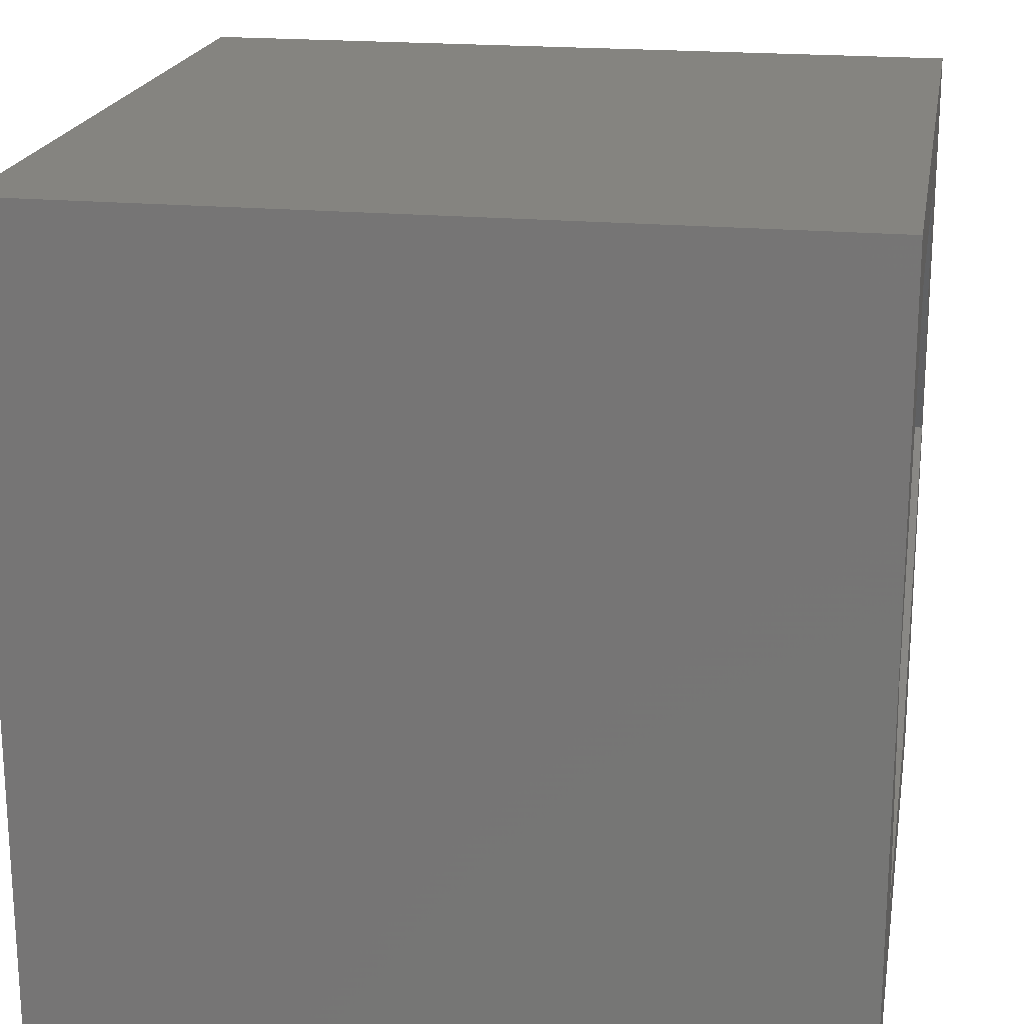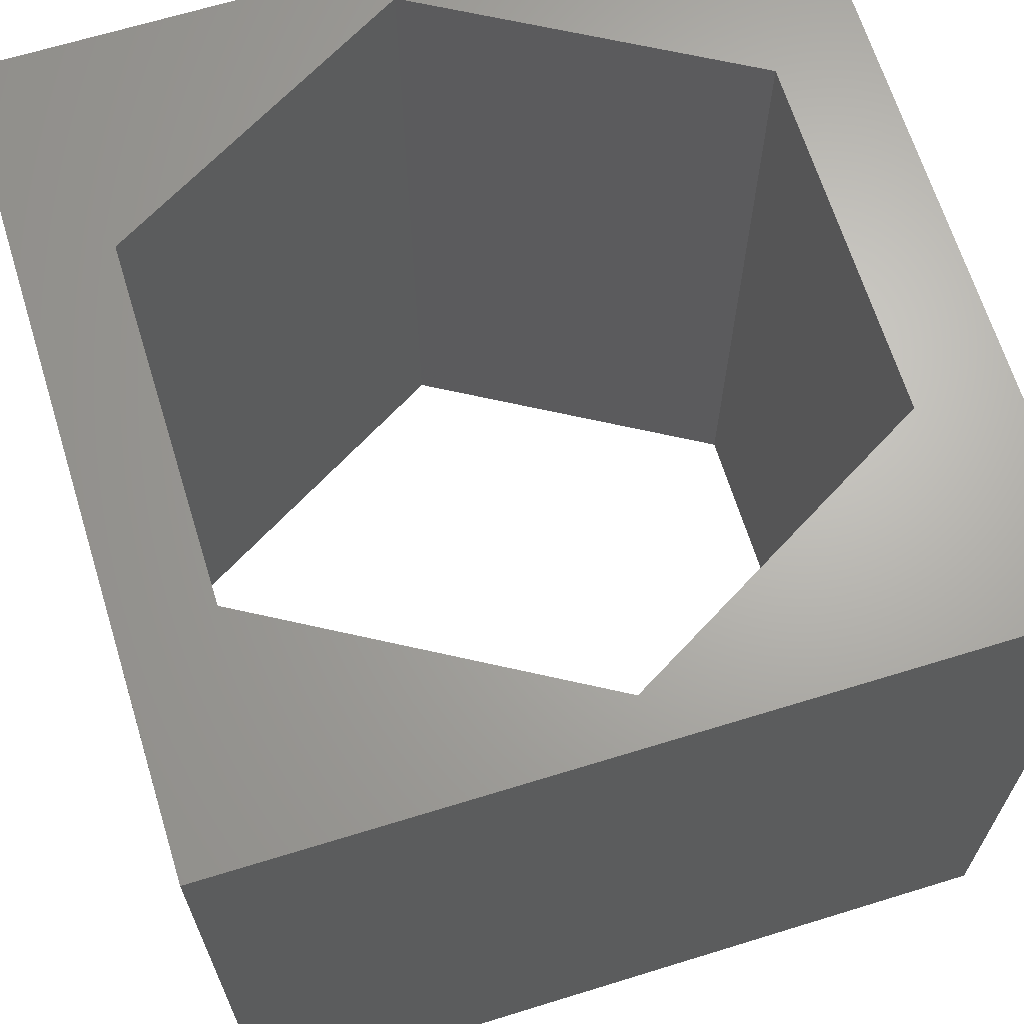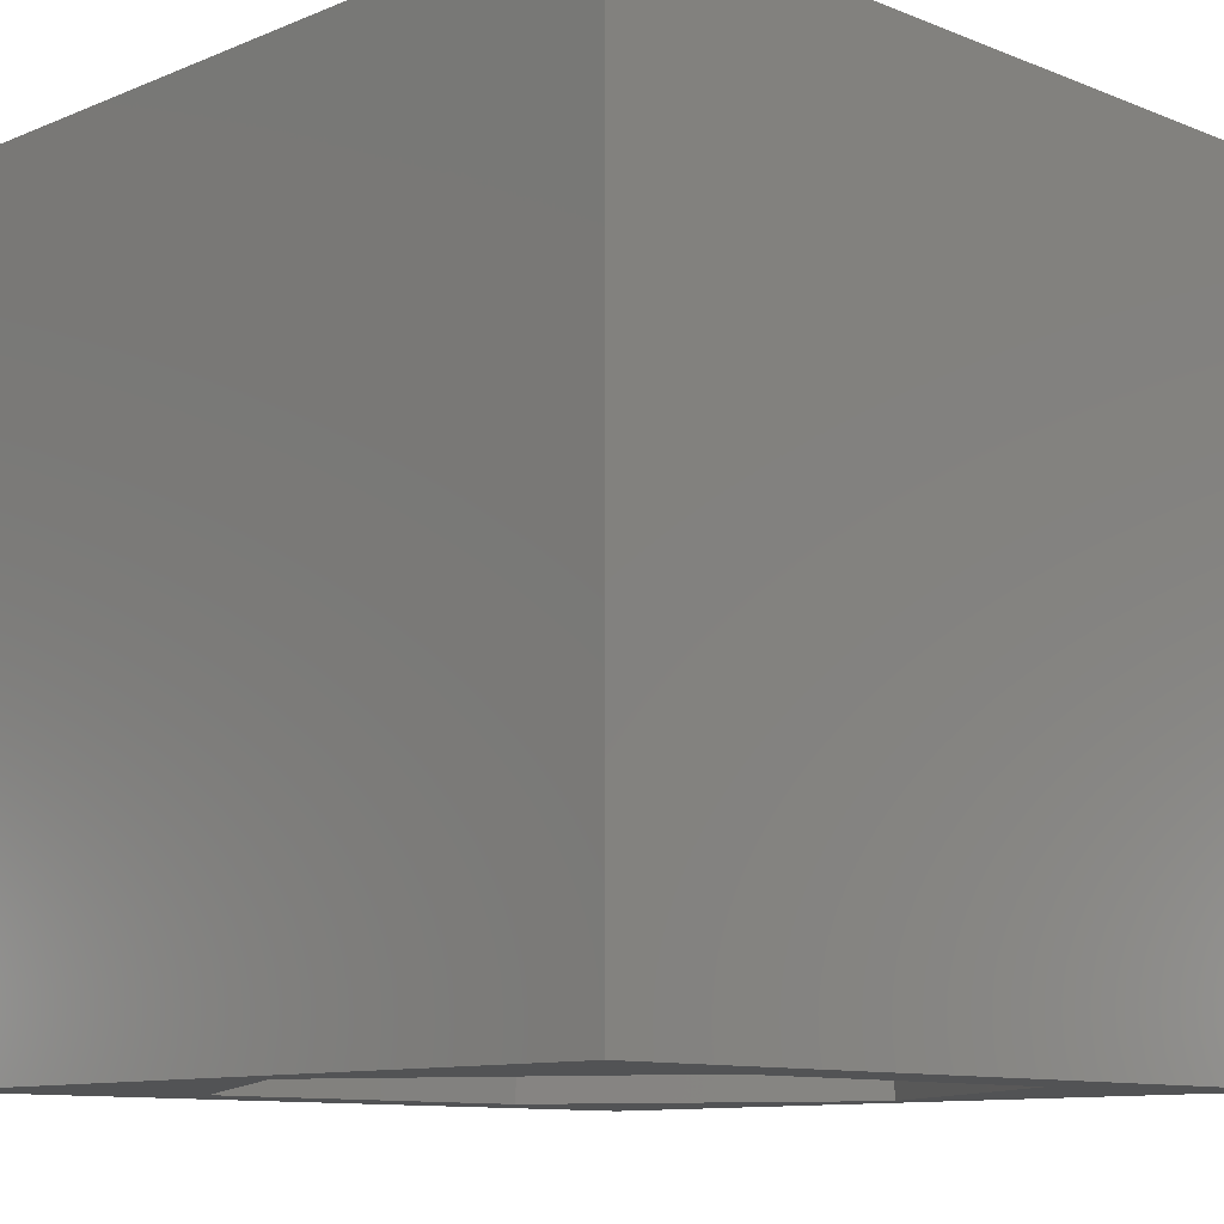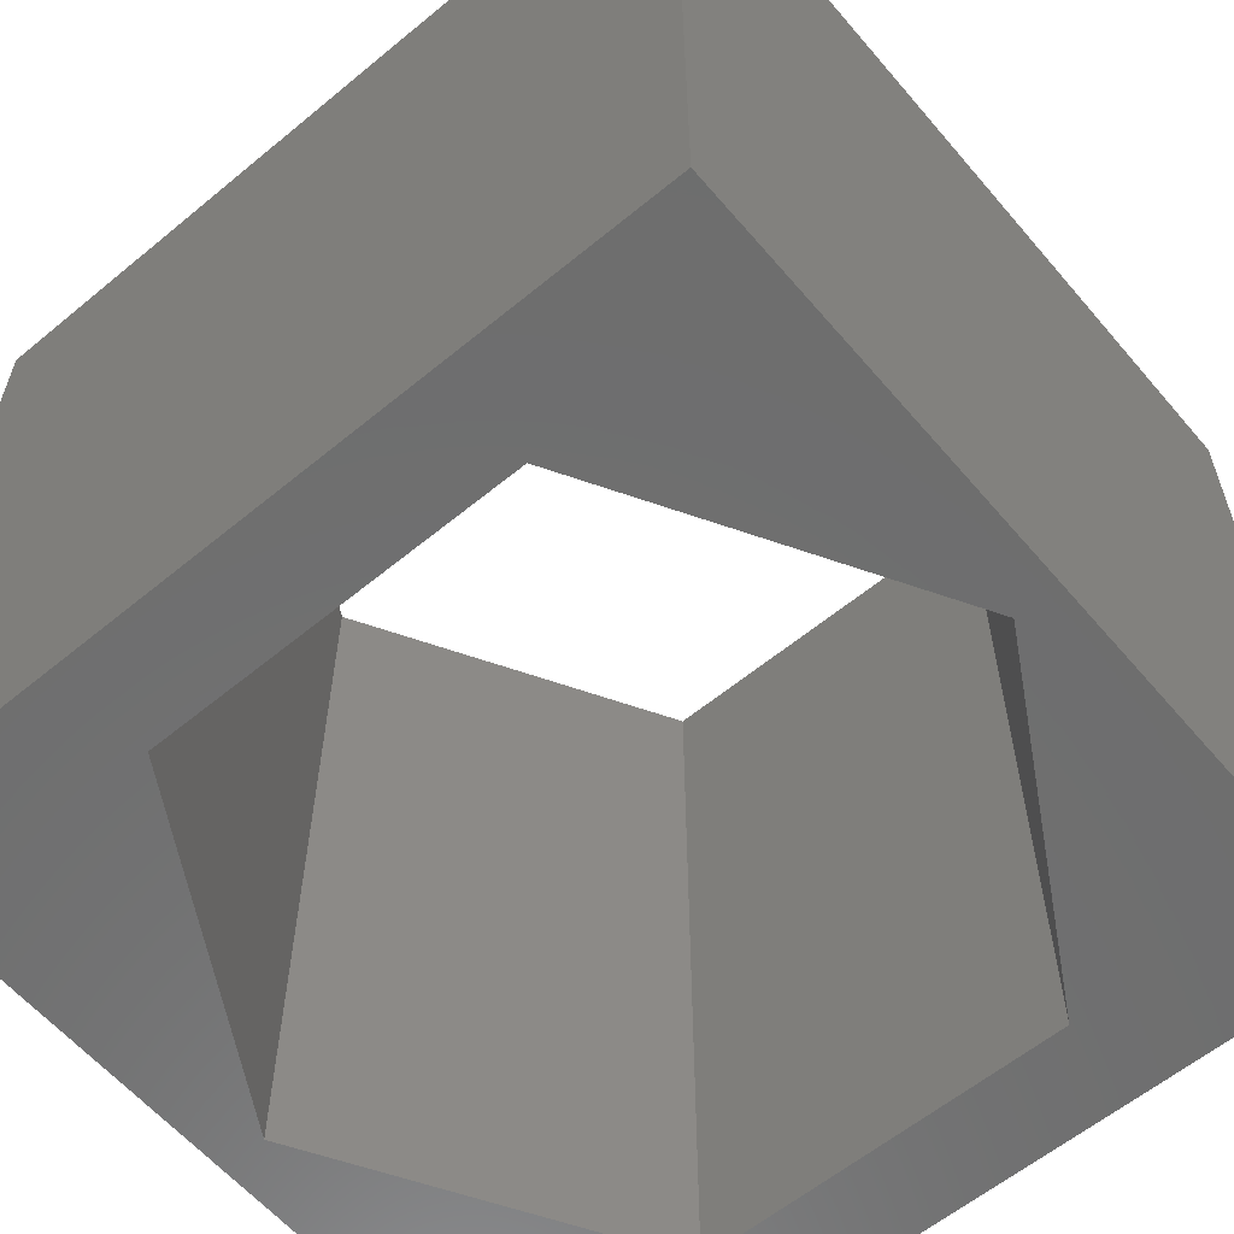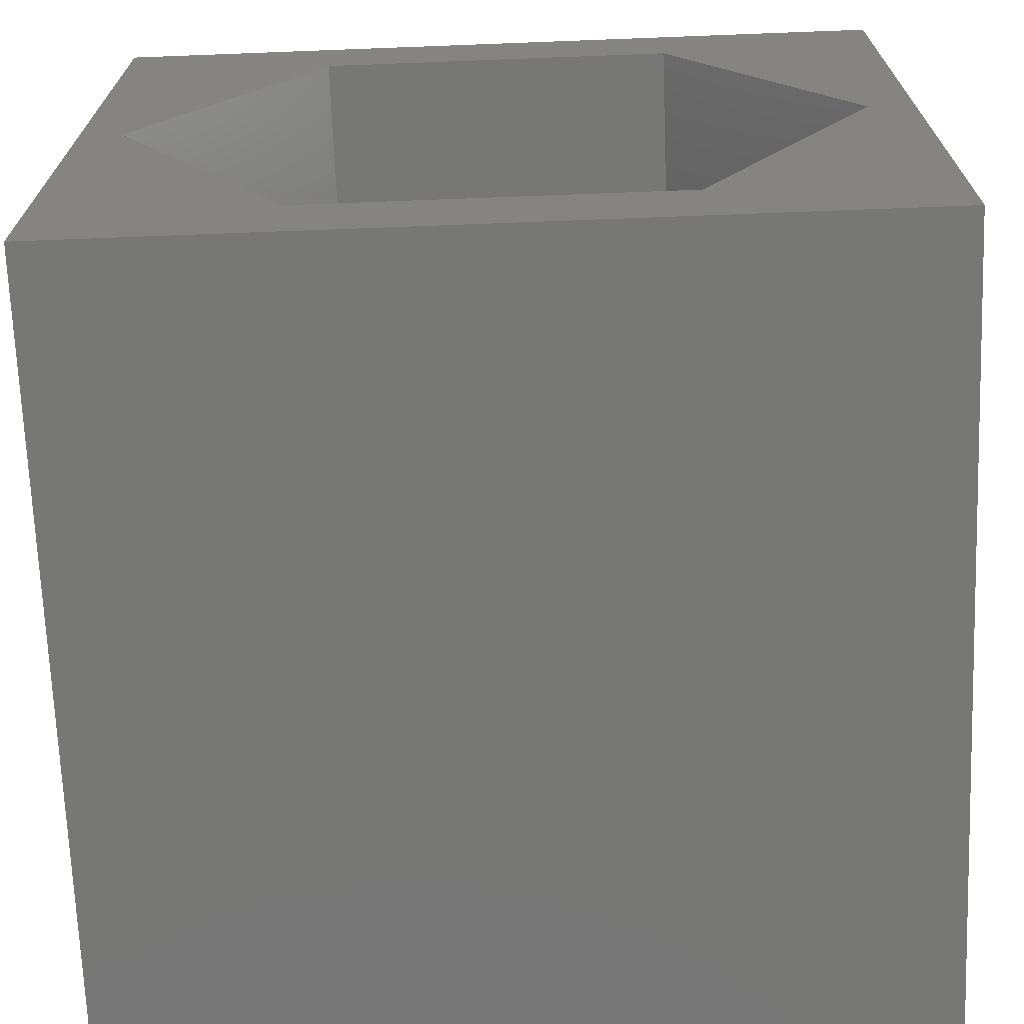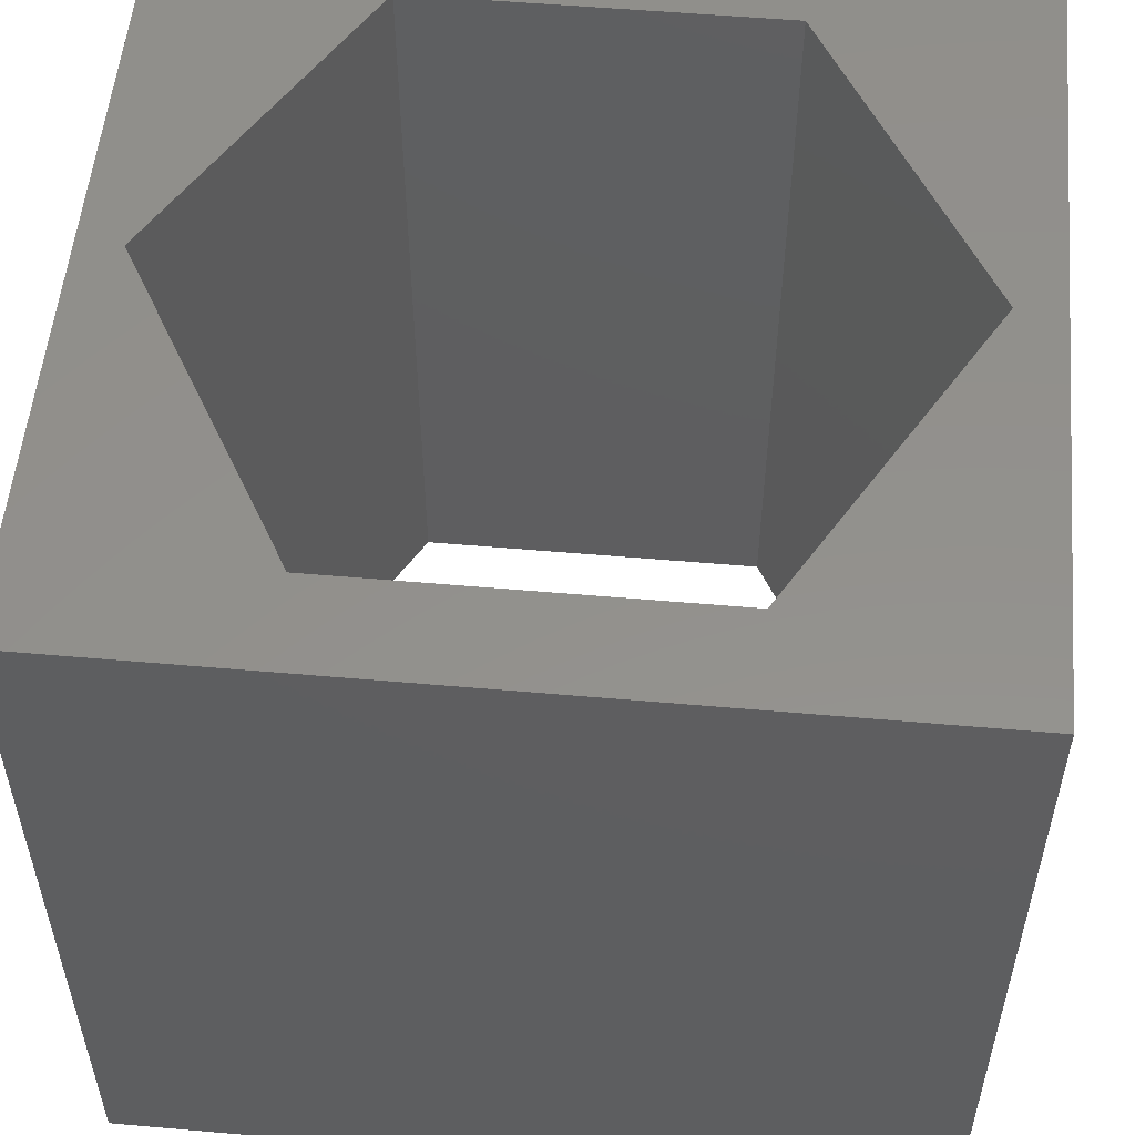
<metadata>
{"format":"stl","ext":"stl","renderer":"f3d","projection":"perspective","resolution":1024,"background":"white","views":[{"elev":19.8,"azim":-80.2,"up":"+Y"},{"elev":66.3,"azim":72.8,"up":"+Z"},{"elev":-10.6,"azim":135.5,"up":"+Z"},{"elev":-60.0,"azim":-139.8,"up":"+Z"},{"elev":-69.6,"azim":2.2,"up":"+Y"},{"elev":54.2,"azim":5.3,"up":"+Z"}]}
</metadata>
<code>
# stl→obj: 20 verts, 40 faces
v 0 10 10
v 0 10 0
v 0 0 10
v 0 0 0
v 10 10 10
v 9.437 4.976 10
v 10 0 10
v 7.208 1.114 10
v 2.749 1.114 10
v 0.5192 4.976 10
v 2.749 8.837 10
v 7.208 8.837 10
v 10 10 0
v 10 0 0
v 9.437 4.976 0
v 7.208 8.837 0
v 2.749 8.837 0
v 0.5192 4.976 0
v 2.749 1.114 0
v 7.208 1.114 0
f 1 2 3
f 3 2 4
f 5 6 7
f 7 6 8
f 7 8 3
f 8 9 3
f 3 9 10
f 3 10 1
f 1 10 11
f 1 11 5
f 5 11 12
f 5 12 6
f 13 5 14
f 14 5 7
f 14 15 13
f 13 15 16
f 13 16 2
f 16 17 2
f 2 17 18
f 2 18 4
f 4 18 19
f 4 19 14
f 14 19 20
f 14 20 15
f 5 13 1
f 1 13 2
f 14 7 4
f 4 7 3
f 18 17 10
f 10 17 11
f 17 16 11
f 11 16 12
f 16 15 12
f 12 15 6
f 15 20 6
f 6 20 8
f 20 19 8
f 8 19 9
f 19 18 9
f 9 18 10

</code>
